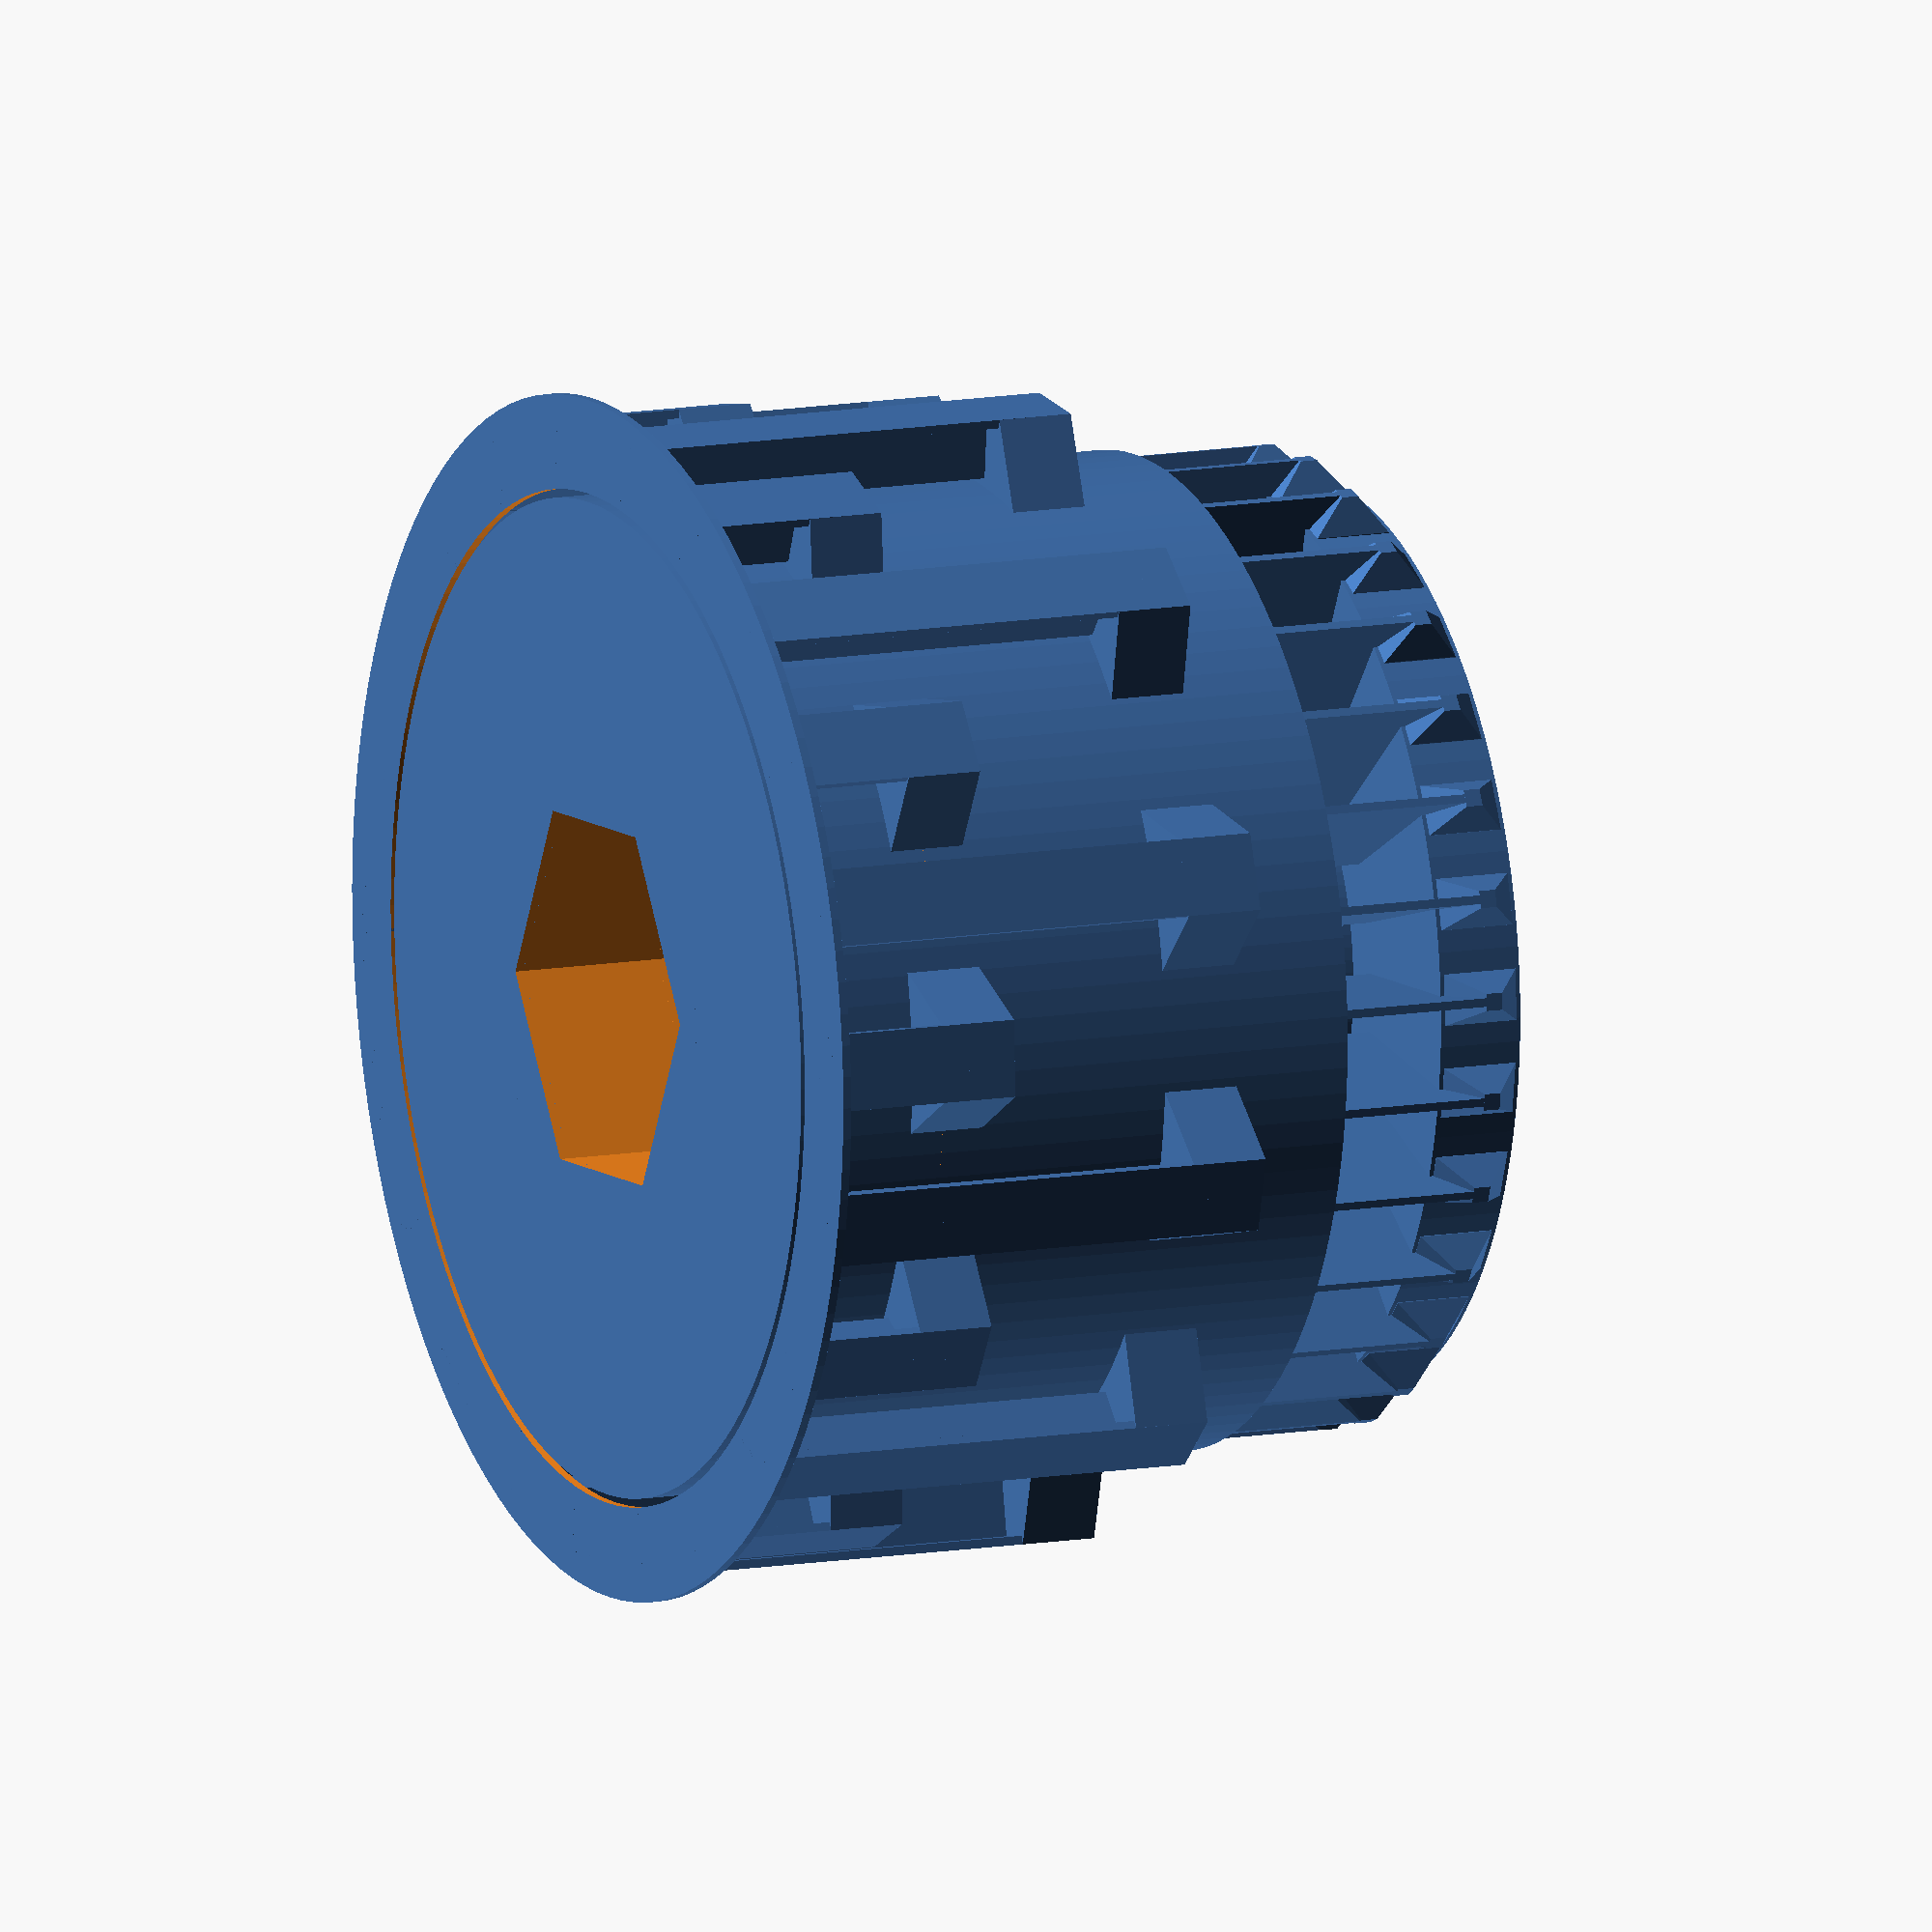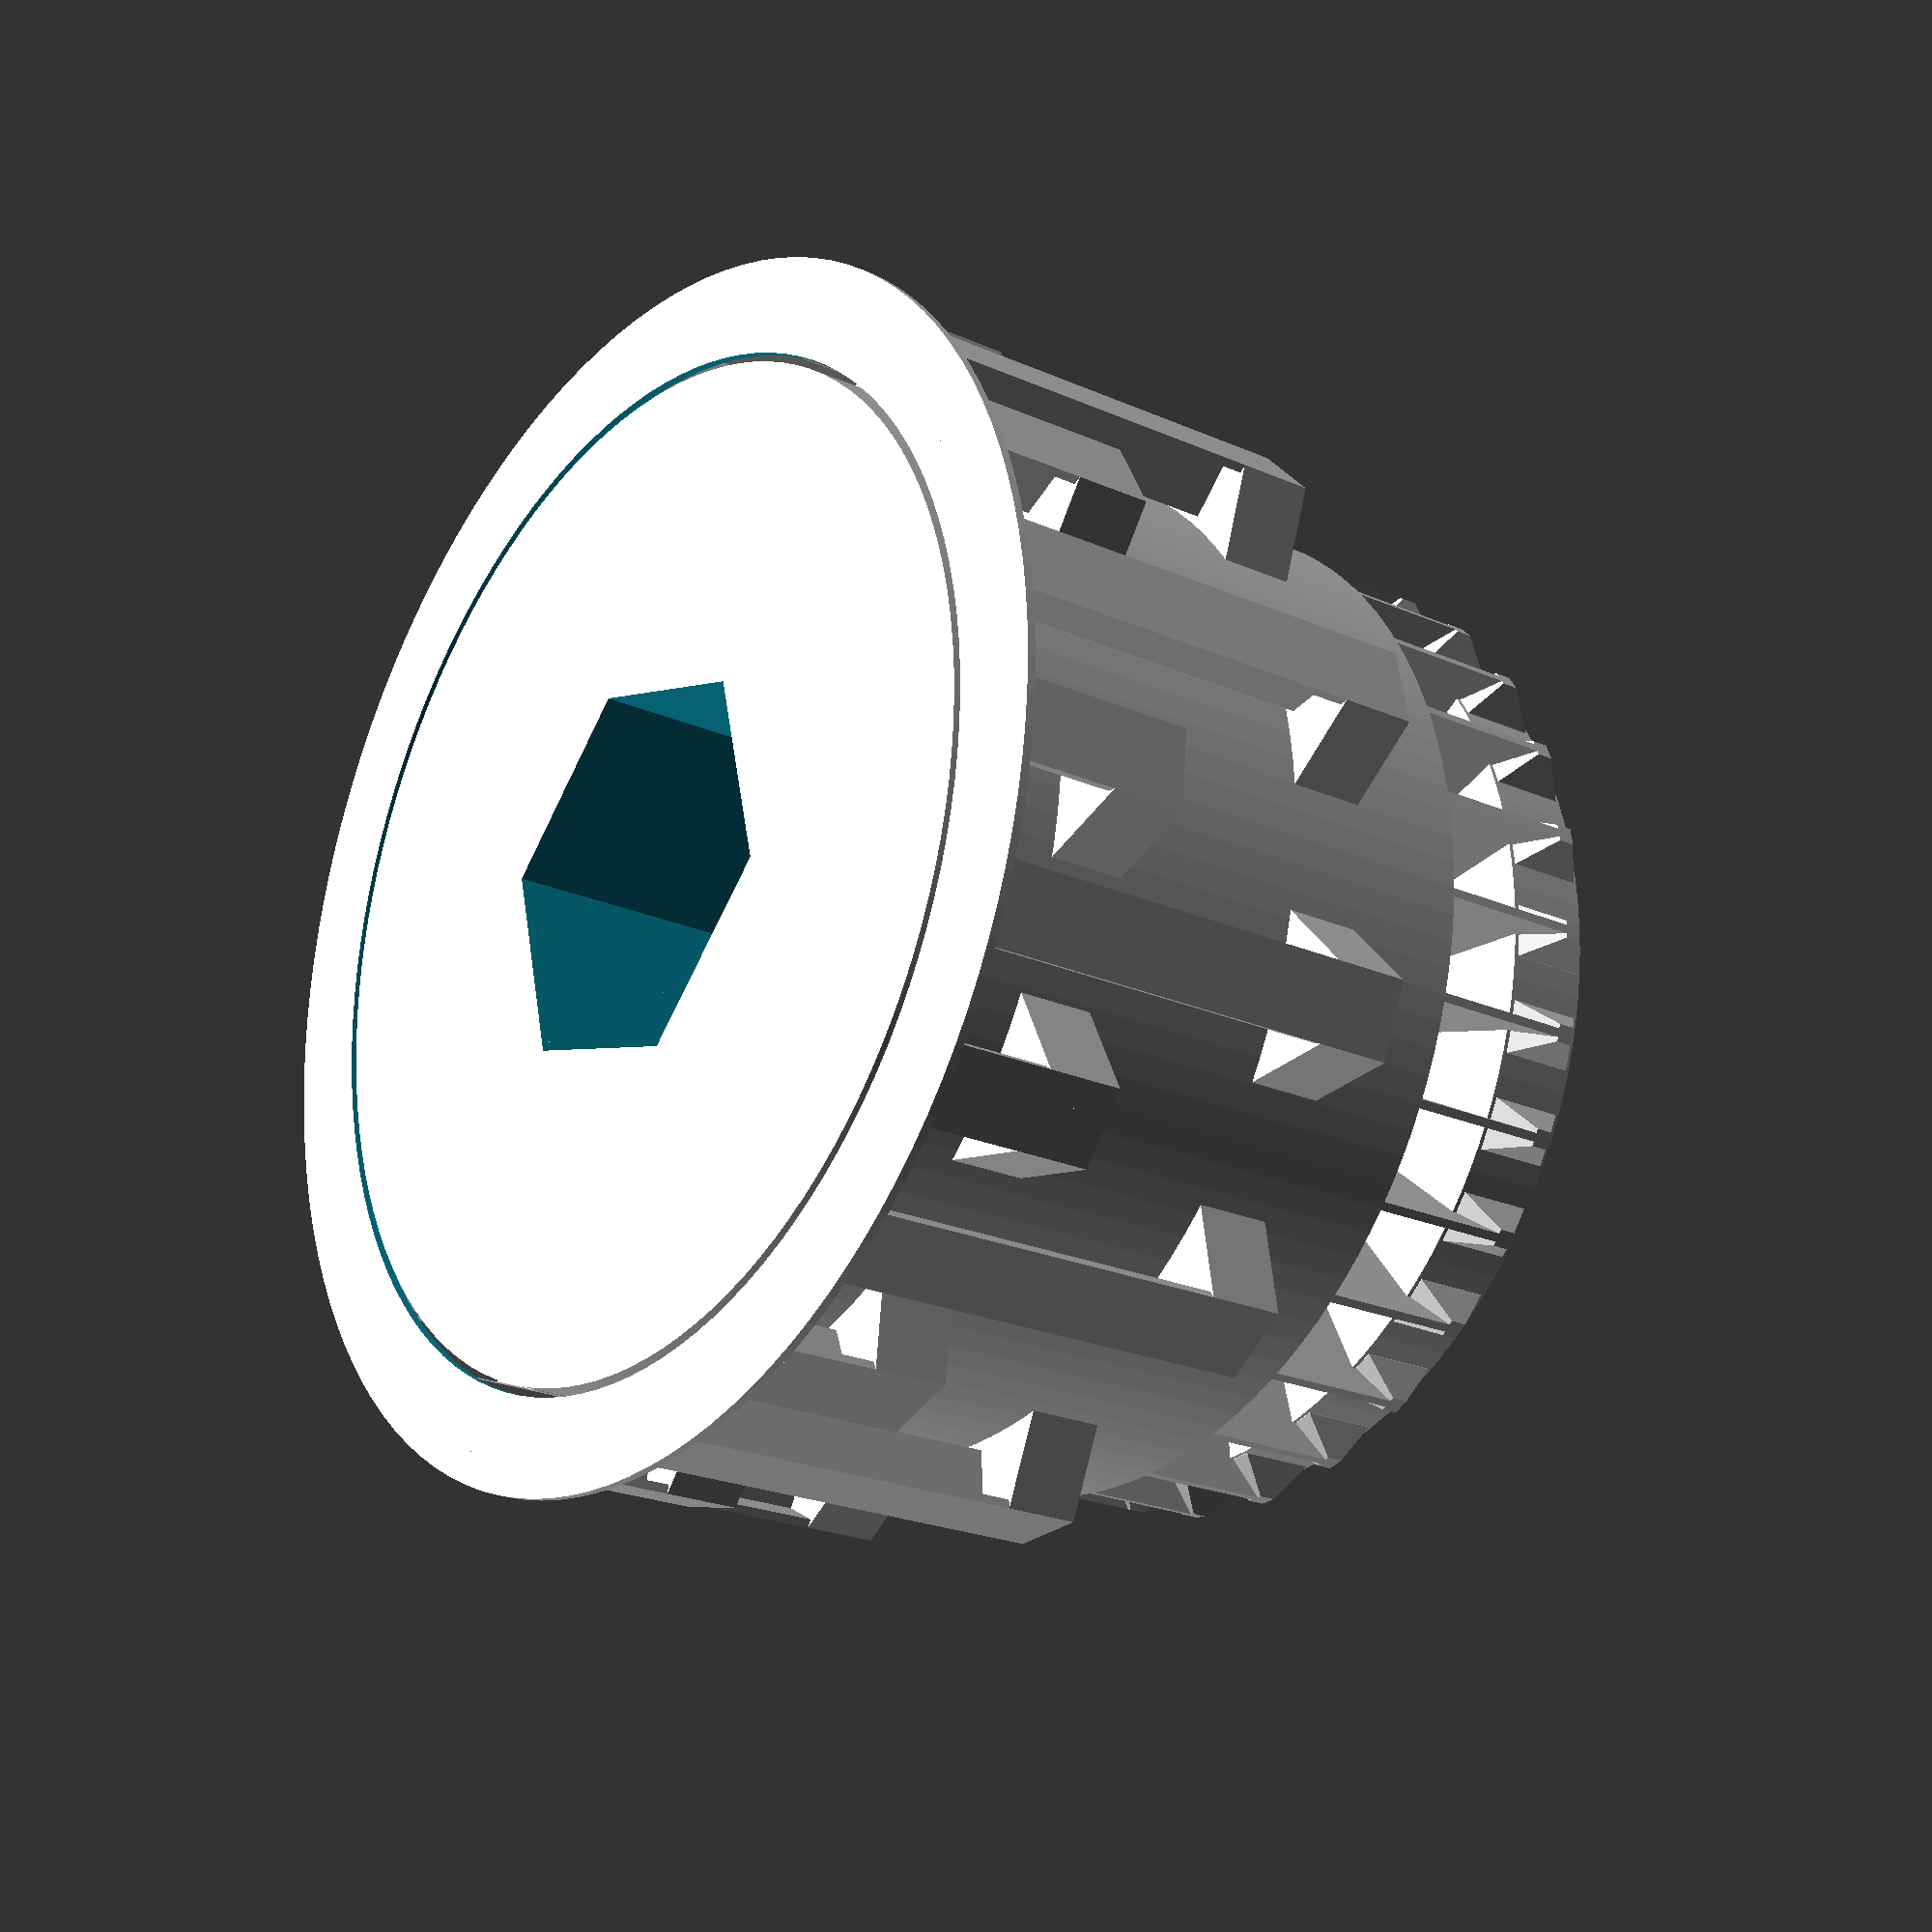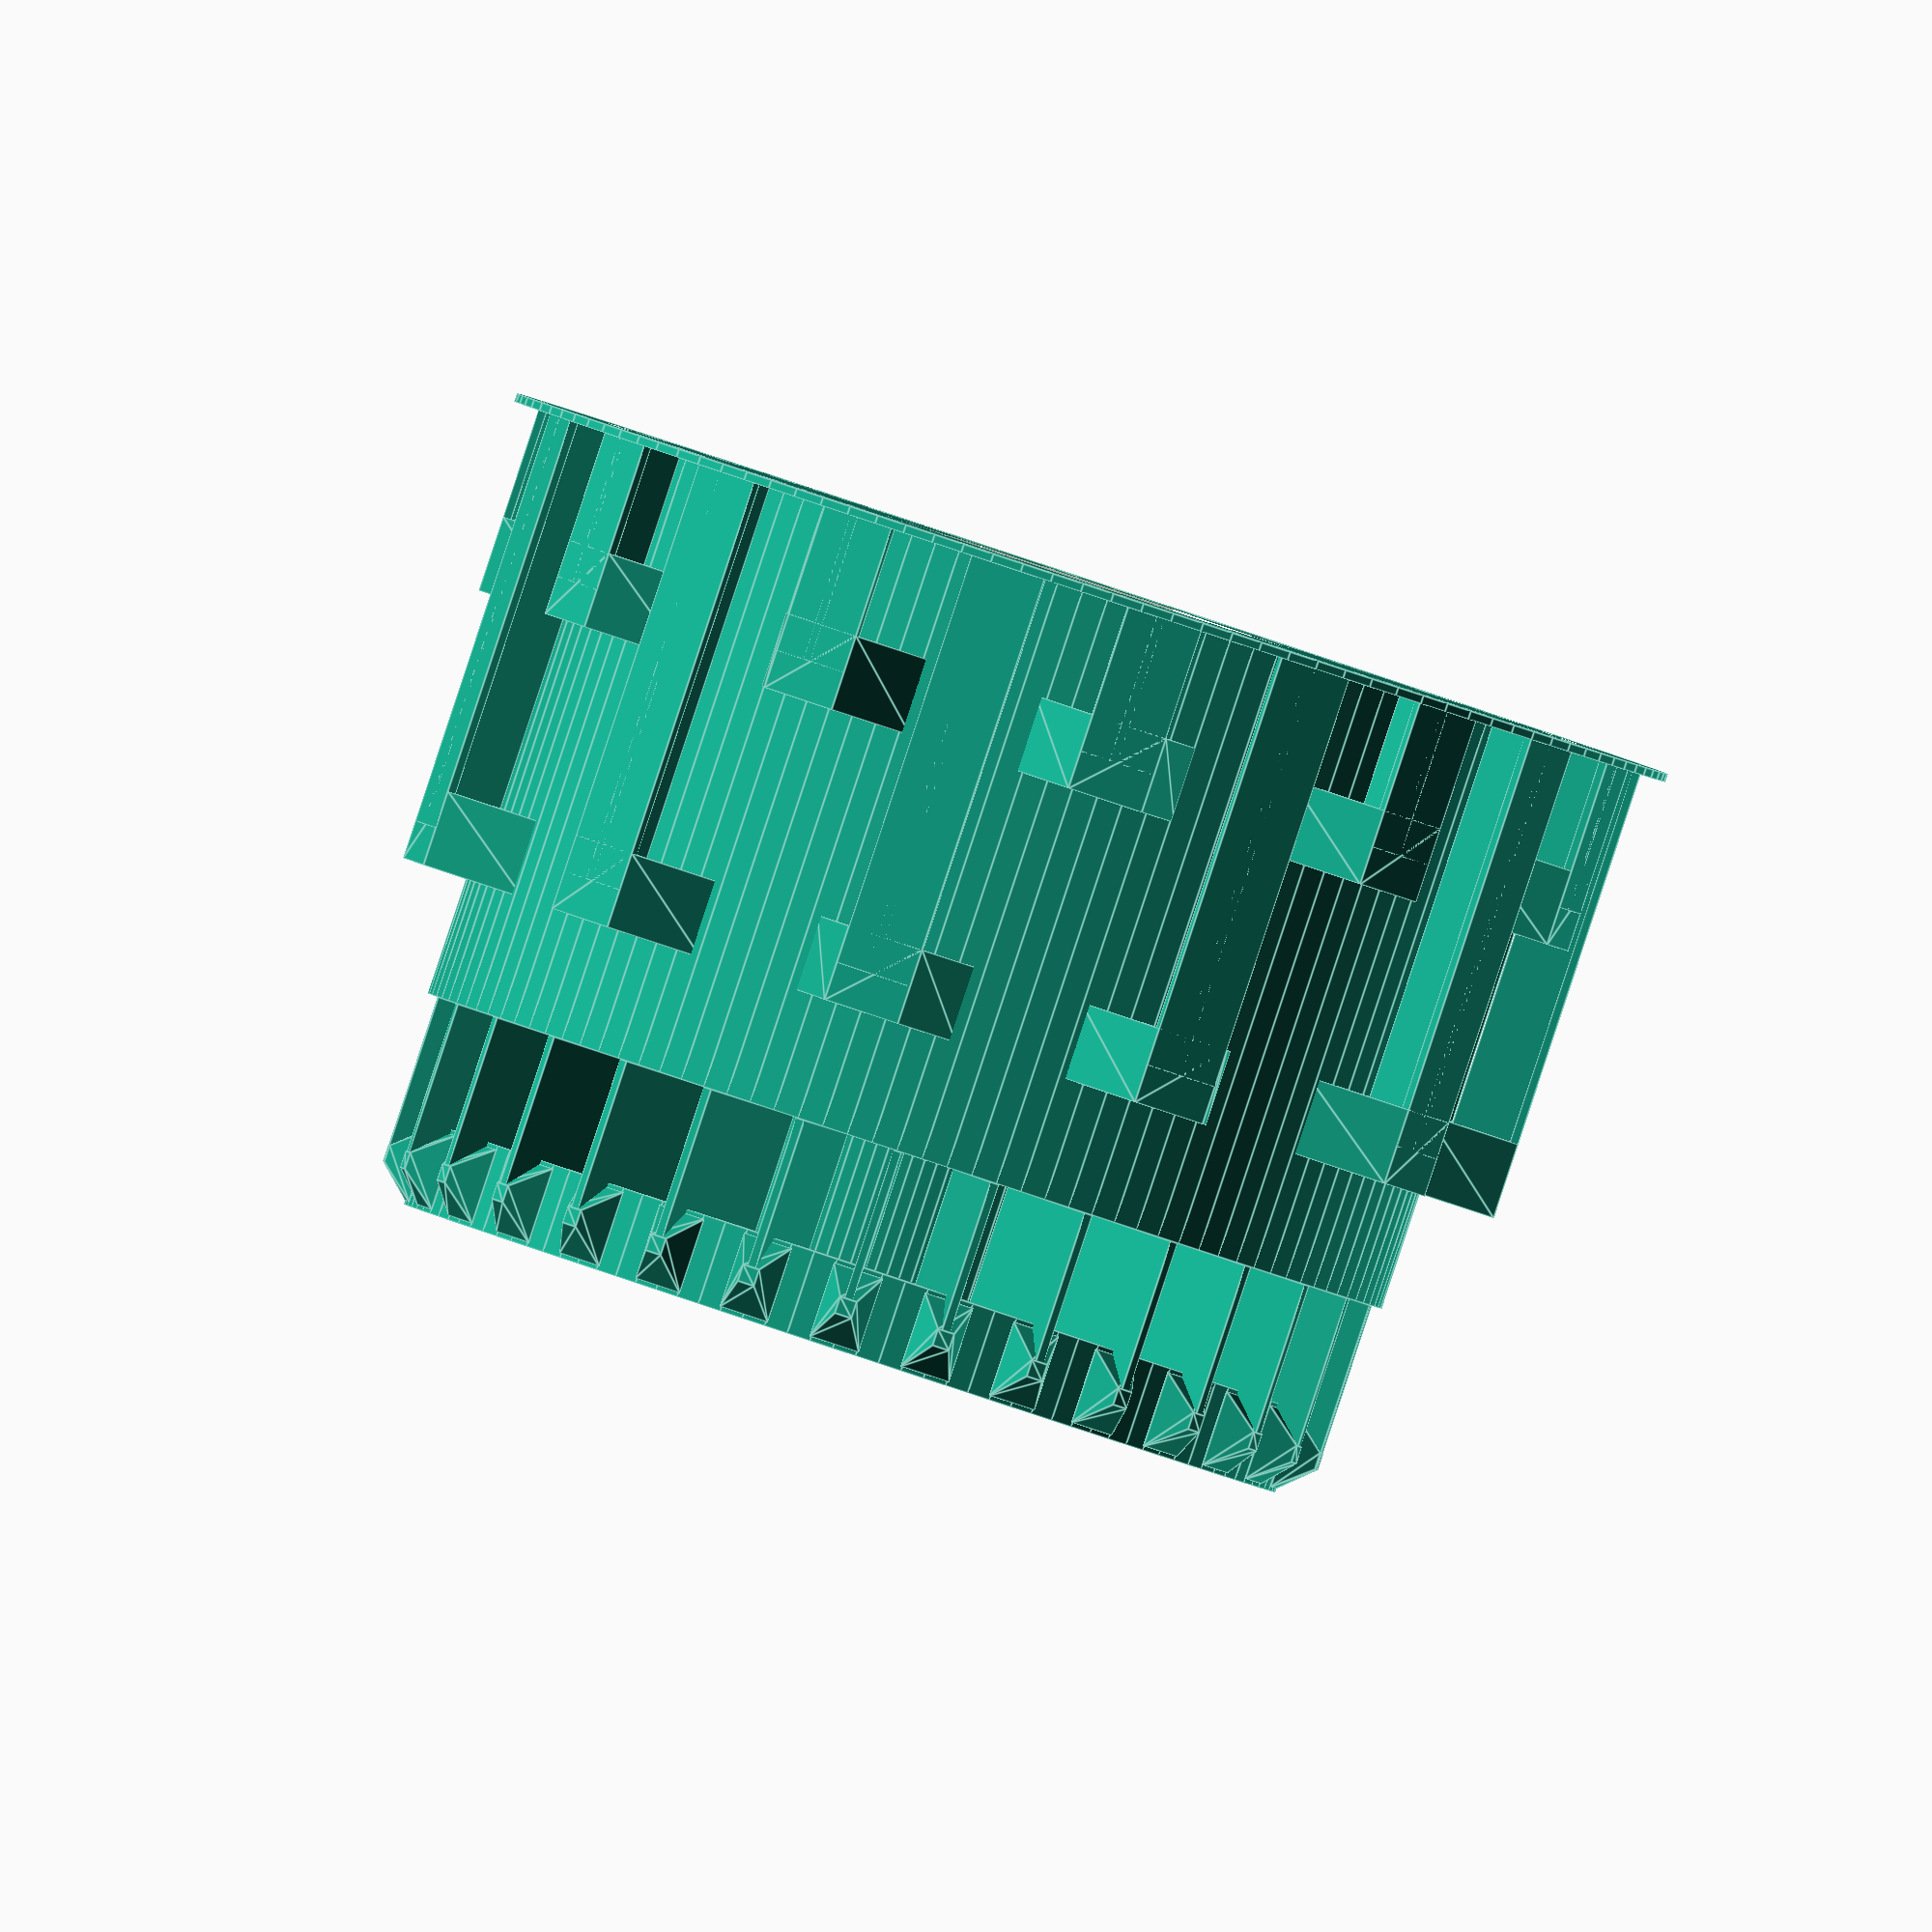
<openscad>
$fs=$fs/4;
$fa=$fa/4;

canelure1_h = 34.5;
canelure1_d =  58;
canelure1_nbr = 11;

z_canelure2 = 41.5;

canelure2_d = 53;
canelure2_h = 5;
canelure2_nbr = 30;



canelure_body_h = z_canelure2+canelure2_h;
canelure_body_d = 28;

canelure_body_int_d = 23.5;

canelure_body_z = 13;

//17, 6 ,6
canelure_h = 16/2;
support_e = 0.5;



module d_cylinder(r, h, e, angle){
    difference(){
        cylinder(r=r, h);
        translate([0, 0,-1]) cylinder(r=r-e, h+2);
        translate([-r-1, 0,-1]) cube([2*r+2, 2*r+2, h+2]);
        rotate([0,0,180-angle]) translate([-r-1, 0,-1]) cube([2*r+2, 2*r+2, h+2]);
    }
}

module canelure1_p(){
    c = 10;
    c1 = 4.5;
    hull(){
        translate([0,-c1/2,-c1/2])cube([c1,c1,c1]);
        translate([-2,-c/2,-c1/2])cube([1,c,c1]);
    }
}

module support_canelure(h){
    c = 10;
    c1 = 4.5;
    translate([support_e,0,0]) cube([c1-support_e,support_e,h]);
    translate([c1-support_e,-c1/2,0]) cube([support_e,c1,h]);
    
}

module canelure1(){
    cylinder(r=canelure1_d/2,canelure1_h);
    for(i=[0:canelure1_nbr]){
        rotate([0,0,i*360/canelure1_nbr])
            translate([canelure1_d/2, 0,canelure1_h/2+canelure_h]) canelure1_p();
        rotate([0,0,(i+0.5)*360/canelure1_nbr])
            translate([canelure1_d/2, 0,canelure1_h/2-canelure_h]) canelure1_p();
    }      
}

module canelure2_p(){
    c1 = 1;
    c = 3;
    h2 = canelure2_h-0.5;
    hull(){
        translate([0,-c1/2,-c1/2])cube([2,c1,c1]);
        translate([-1,-c/2,-h2/2])cube([1,c,h2]);
    }
}

module piece(support = true){
    difference(){
        union(){
            canelure1();
            cylinder(r = canelure_body_d/2, canelure_body_h);
            translate([0,0,z_canelure2]) cylinder(r = canelure2_d/2, canelure2_h);
        }
        translate([0,0,-1])cylinder(r = canelure_body_int_d/2, canelure_body_h+2, $fn=6);
    }
        
    for(i=[0:canelure2_nbr]){
        rotate([0,0,i*360/canelure2_nbr])
            translate([canelure2_d/2, 0,z_canelure2+canelure2_h/2]) canelure2_p();
    }
    
    if(support){
        support2(0);
    }
}

metal_h = 15.5;
metal_d = 25.5;

metal_support_d1 = 28.5;
metal_support_d = 30;
metal_support_e = 2;

metal_support_h = 8;
metal_support_h2 = 12.5;
metal_support_dh = metal_h- metal_support_h2;

module traceur(){
    difference(){
        union(){
            hull(){
                    translate([0,0,-1])cylinder(r = metal_d/2, metal_h+1);
                    translate([0,0,-1])cylinder(r = metal_d/2-2, metal_h+3);
                //translate([0,0,metal_h])sphere(r = metal_d/2);
            }
            
            hull(){
                translate([-metal_support_e/2,-metal_support_d/2,-1])cube([metal_support_e, metal_support_d, metal_h+1]);
                cylinder(r=10, metal_h);
            }
        }
        
        for(i=[0,1]){
            mirror([0,i,0])translate([-5,metal_support_d1/2,metal_support_h])cube([10,10,metal_support_h2-metal_support_h]);
        }
    }
    
    
    
}

module piece2(aimant, support = true){
    difference(){
        union(){
            canelure1();
            cylinder(r = canelure_body_d/2, canelure_body_h);
            translate([0,0,z_canelure2]) cylinder(r = canelure2_d/2, canelure2_h);
        }
        translate([0,0,-1])cylinder(r = canelure_body_int_d/2, canelure_body_h+2);
        
        traceur();
        if(aimant){
            for(i=[0:3]){
                rotate([0,0,90*i])translate([-48/2,0,-1])cylinder(r = 6.4/2, 21.5);
            }
        }
    }
        
    for(i=[0:canelure2_nbr]){
        rotate([0,0,i*360/canelure2_nbr])
            translate([canelure2_d/2, 0,z_canelure2+canelure2_h/2]) canelure2_p();
    }
    
    if(support){
        support2(0);
    }
}

module piece3(support = true){
    dh = 3;
    r = canelure_body_d/2+4;
    
    a = 45;
    
    support_nbr=16;
    
    difference(){
        union(){
            translate([0,0,dh])  piece2();
            for(j=[0,1]){
                for(i = [0:a]){
                    rotate([0,0,i+180*j])translate([0, -1/2, dh*i/a])
                        cube([r, 1, dh+1]);
                }
            }
            
            
        }
        translate([0,0,-1])cylinder(r = canelure_body_int_d/2, canelure_body_h+2+dh);
    }
    
    if(support){
        for(i=[canelure_body_int_d/2+support_e, r, r+5, canelure1_d/2]){
            difference(){
                cylinder(r = i, dh);
                translate([0,0,-1])cylinder(r = i-support_e, dh+2);
            }

        }
        support2(dh);
    }

}



module support2(dh=0){
    support_nbr = canelure2_nbr;
    support_h = 35; 
    difference(){
        cylinder(r = canelure1_d/2+6, support_e);
        translate([0,0,-1]) cylinder(r = canelure1_d/2+support_e, 10);
       
    }
    
    
    support_l = 10;
    for(i=[0:support_nbr]){
        rotate([0,0,i*360/support_nbr]) translate([canelure2_d/2-support_l,-support_e/2,canelure1_h+dh])cube([support_l+2, support_e, z_canelure2-canelure1_h+2]);

    }
    
    for(i=[0:canelure1_nbr]){
        rotate([0,0,i*360/canelure1_nbr])translate([canelure1_d/2, 0,0])
            support_canelure(canelure1_h/2+canelure_h+dh);
        //rotate([0,0,i*360/nbr+5]) d_cylinder(canelure1_d/2 + 6, h/2+canelure_h-4, support_e, 10);
        rotate([0,0,(i+0.5)*360/canelure1_nbr])translate([canelure1_d/2, 0,0]) support_canelure(canelure1_h/2-canelure_h+dh);
    }
    
}

module test(){
    cube([20,10,support_e]);
    for(i=[0:20/4]){
        translate([4*i,0,0])cube([support_e,10,20]);
    
    }
}

/*difference(){
    cylinder(r=18, 20);
    translate([0,0,-1])cylinder(r = canelure_body_int_d/2, canelure_body_h+2);
    traceur();
}*/
piece(true);

</openscad>
<views>
elev=168.6 azim=182.9 roll=293.9 proj=o view=wireframe
elev=22.2 azim=224.2 roll=232.2 proj=p view=solid
elev=269.7 azim=65.1 roll=18.3 proj=o view=edges
</views>
